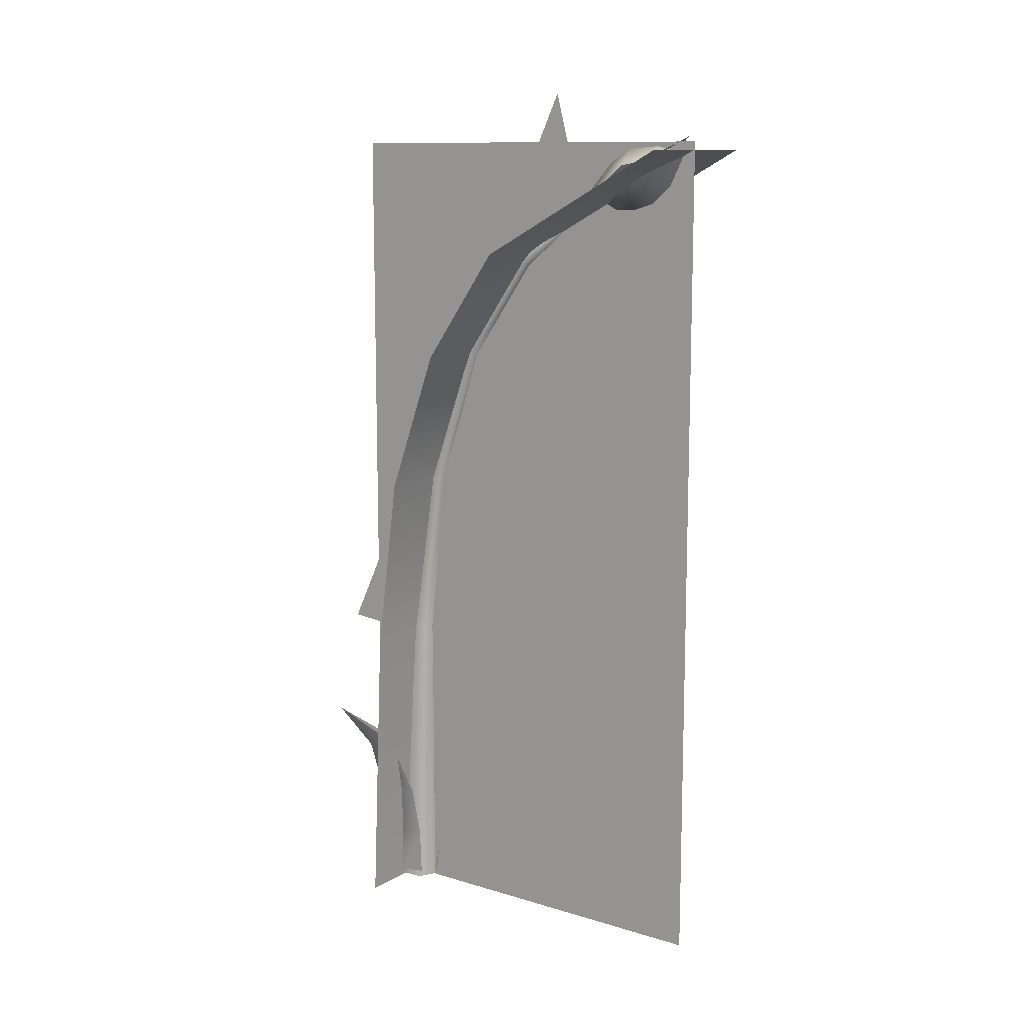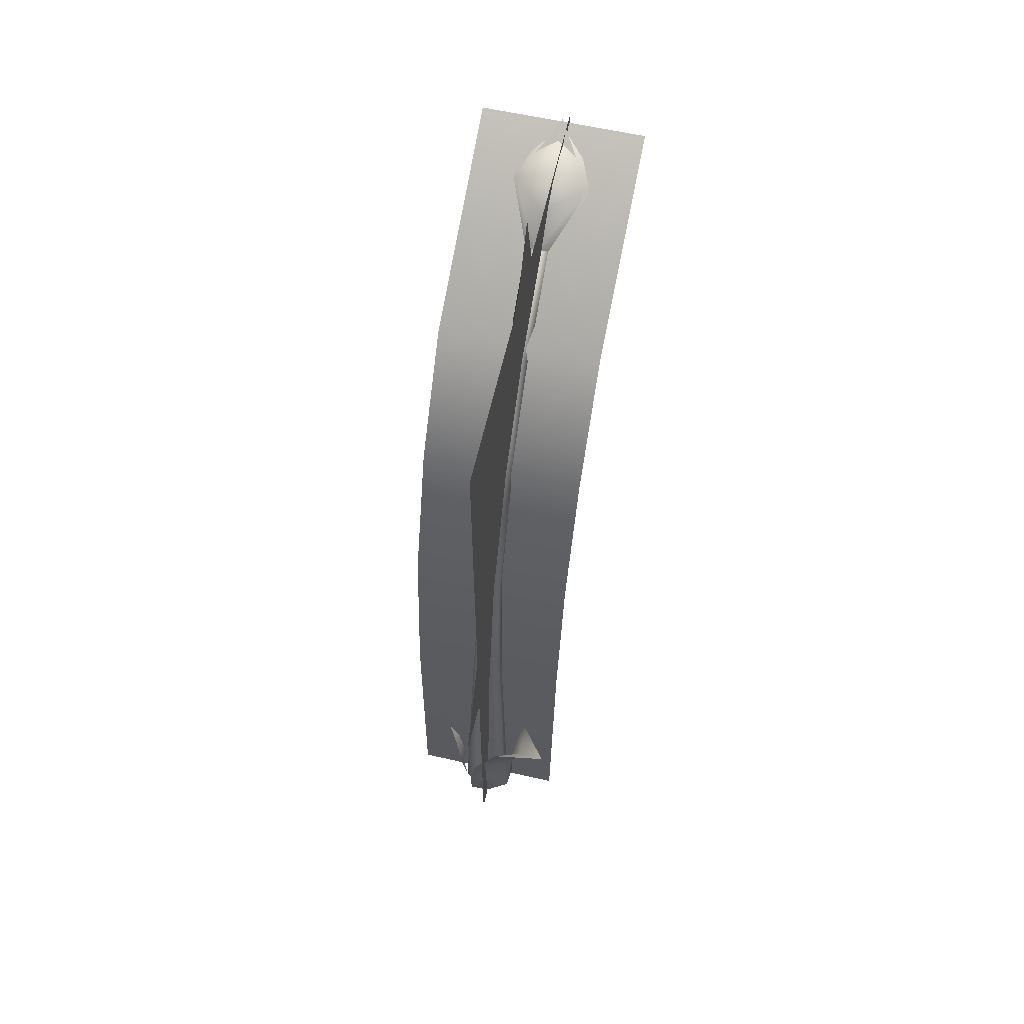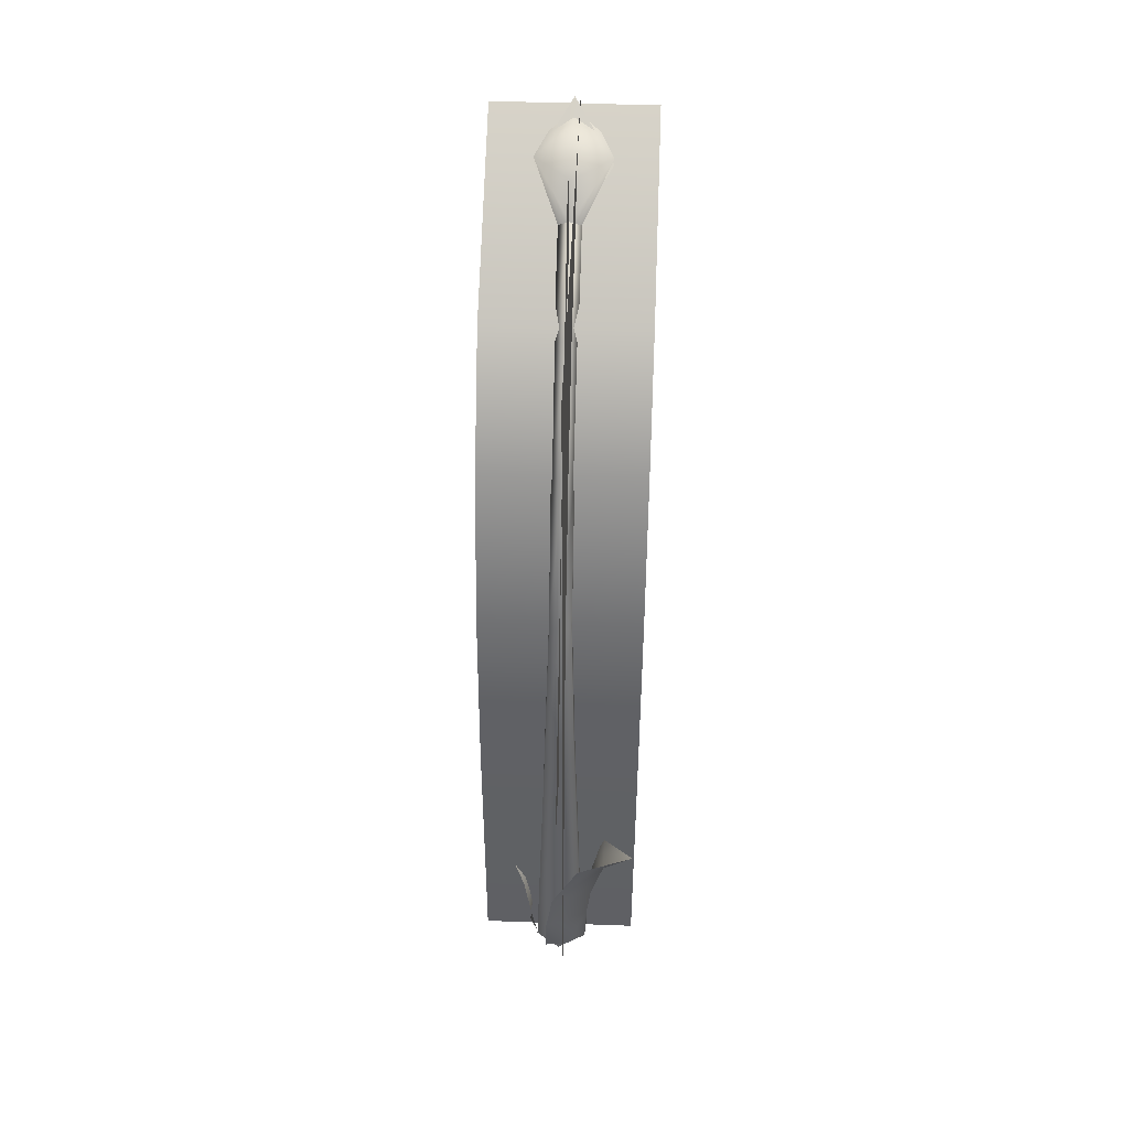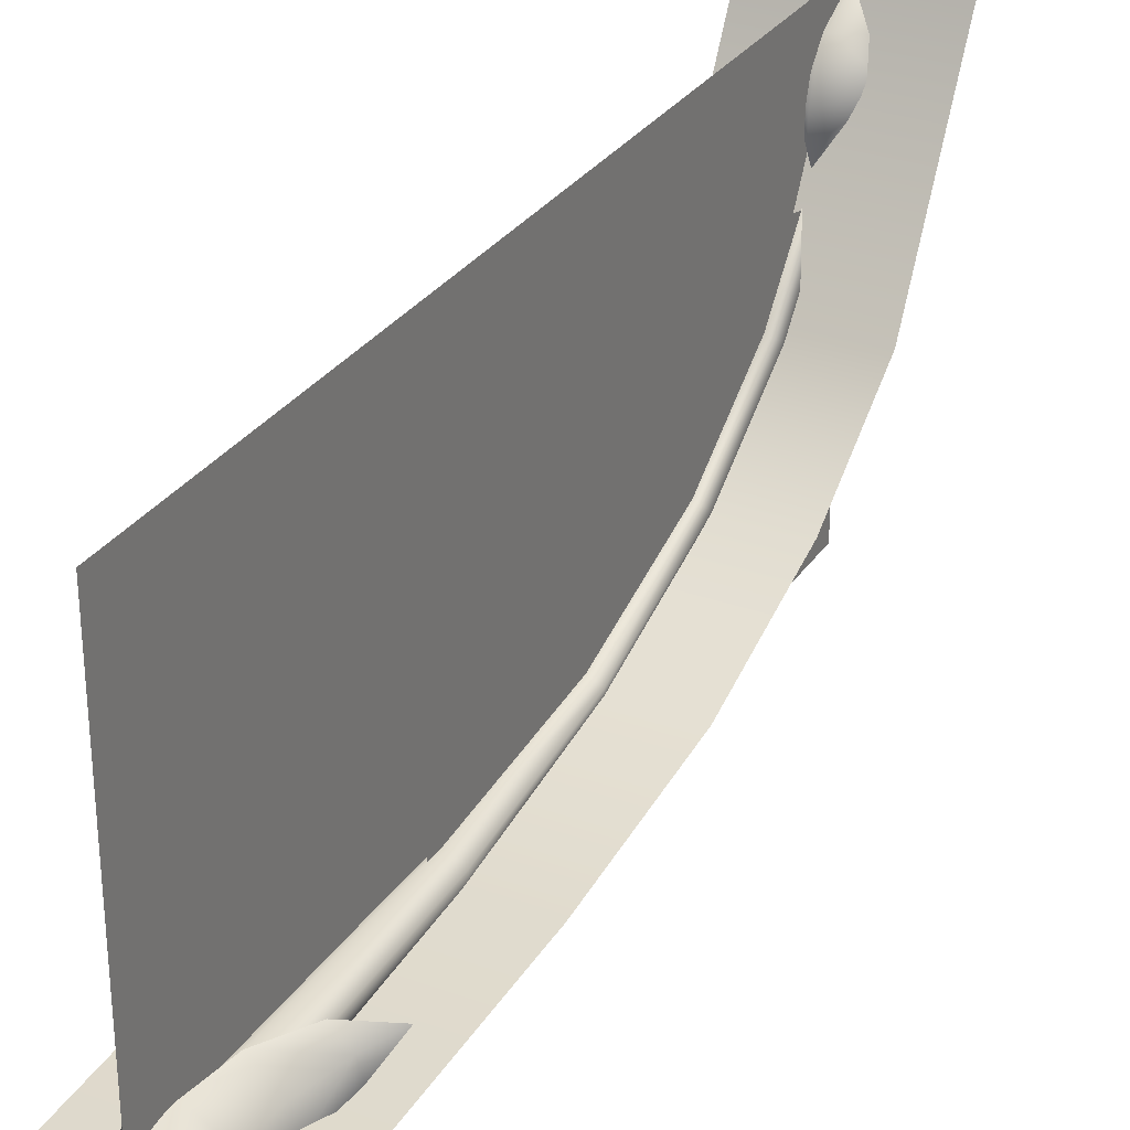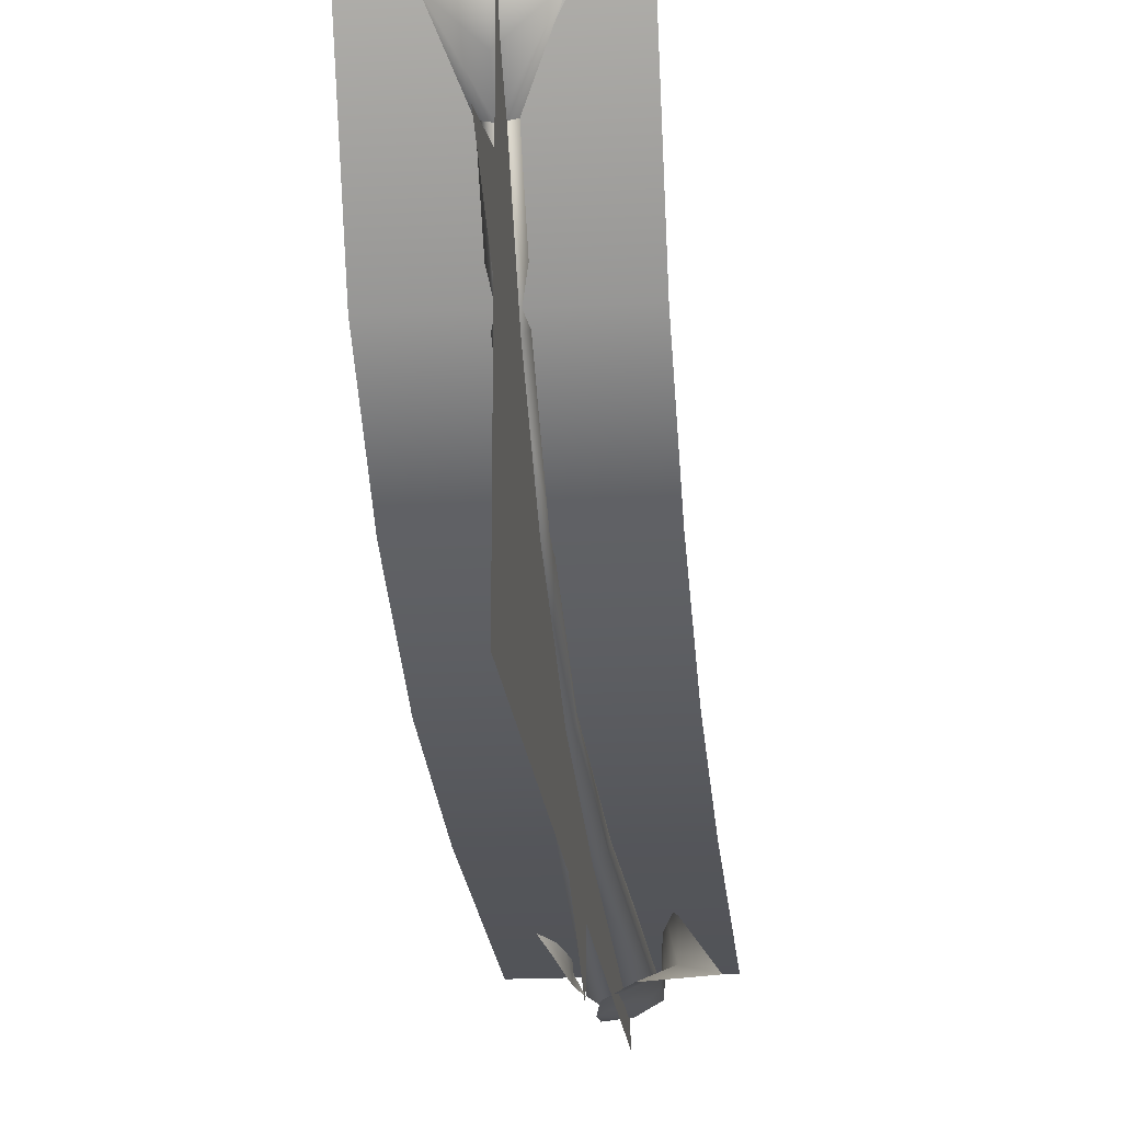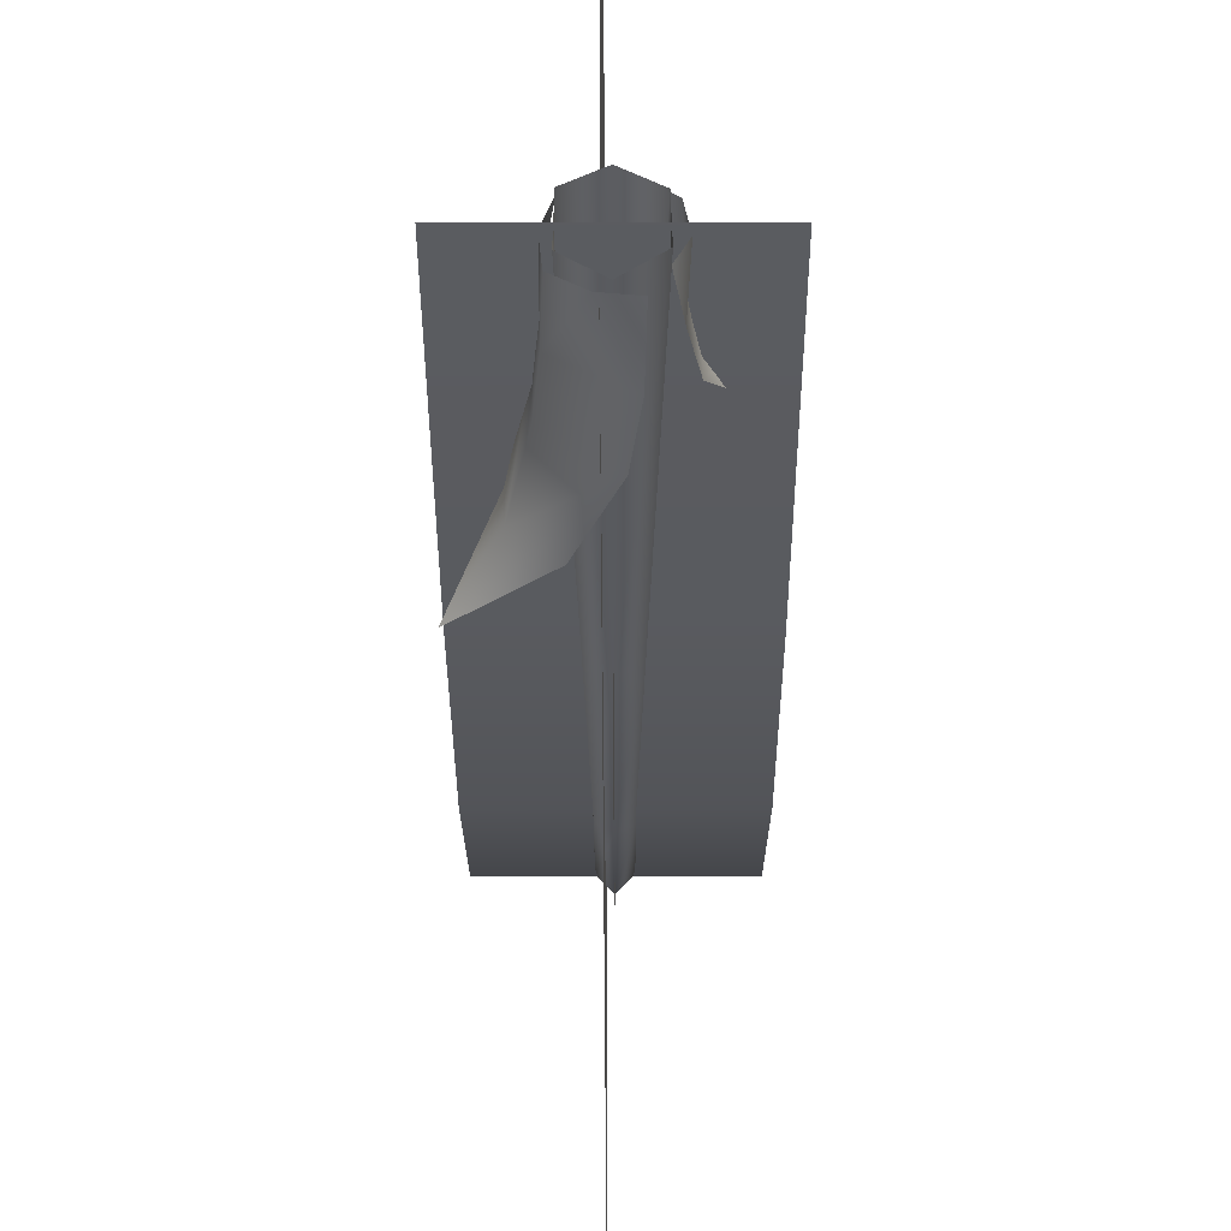
<metadata>
{"format":"obj","ext":"obj","renderer":"f3d","projection":"perspective","resolution":1024,"background":"white","views":[{"elev":11.3,"azim":-54.1,"up":"+Y"},{"elev":61.9,"azim":-167.2,"up":"+Y"},{"elev":47.9,"azim":-177.6,"up":"+Y"},{"elev":30.0,"azim":27.7,"up":"+Z"},{"elev":-20.1,"azim":-174.7,"up":"+Z"},{"elev":-36.9,"azim":0.1,"up":"+Z"}]}
</metadata>
<code>
g default
v -0.008892 624.4 188
v -8.698 617.5 193.2
v -0.008892 611.5 198
v 8.852 617.5 193.2
v 19.54 -11.49 -11.11
v -0.008892 230.7 -5.314
v 11.99 230.4 1.12
v 0.09098 -11.48 -25.04
v -19.26 -11.49 -12.37
v -18.65 -11.49 15.23
v -12.67 230.4 16.86
v -11.83 230.4 1.12
v 18.81 -11.49 14.55
v 12.83 230.4 16.86
v -0.008892 230.1 24.87
v 0.09091 -11.49 25.37
v -8.405 369.9 22.47
v -0.008892 370.8 17.98
v -9.005 368.2 33.56
v 8.559 369.9 22.47
v 9.159 368.2 33.56
v -0.008892 367.1 39.17
v -8.698 483.2 70.75
v -0.008892 487.5 63.24
v -0.008892 479.5 77.48
v 8.852 483.2 70.75
v -0.008892 609.2 252.8
v -0.008892 622.6 268.6
v -30.71 644.3 237.5
v -0.008892 603 214.3
v 28.42 644.6 237.4
v -0.008892 659.2 227.4
v -0.008892 654.3 284.5
v -0.008892 661.3 256
v -0.008892 646.4 207.7
v -0.008892 603.7 234.7
v 11.39 -5.386 -26.62
v -22.35 -5.383 -15.66
v -18.35 -5.386 18.26
v 10.41 36.05 -32.92
v -23.87 33.51 -16.59
v -24.25 35.9 21.42
v 5.062 76.38 -34.03
v -27.23 67.9 -18.65
v -27.68 75.61 16.05
v -16.19 123.5 -35.39
v -37.44 115.7 -24.91
v -38.22 122.8 -1.479
v -61.4 154.2 -39.59
v -24.11 -5.384 1.834
v -6.559 -5.384 -24.64
v 24.44 22.09 16.94
v -2.926 24.7 29.44
v 8.682 -5.384 25.77
v 22.83 -5.383 15.94
v 24.18 24.55 -13.21
v 26.03 -5.384 -0.5178
v 19.05 -5.385 -13.27
v 29.26 53.99 19.89
v 4.922 59.84 32.55
v 30.51 59.32 -6.772
v 43.71 81.96 28.74
v 27.59 87.2 37.29
v 44.82 86.76 10.67
v 61.76 97.94 39.81
v -6.506 -5.385 25.01
v -20.67 649.3 261.6
v 18.79 649.4 261.5
v -0.008892 569.5 121
v 8.852 563.6 127.1
v -0.008892 558.5 132.6
v -8.698 563.6 127.1
v -0.008892 239.7 277.9
v -0.008892 209.2 106.4
v -0.008893 701.9 155.7
v -0.008892 225.1 -71.11
g ma_lampadaire_white
f 1 2 3
f 3 4 1
f 6 7 5
f 5 8 6
f 9 10 11
f 11 12 9
f 13 5 7
f 7 14 13
f 15 13 14
f 13 15 16
f 10 16 15
f 15 11 10
f 8 9 6
f 12 6 9
f 6 12 17
f 17 18 6
f 12 11 19
f 19 17 12
f 14 7 20
f 20 21 14
f 7 6 18
f 18 20 7
f 15 14 21
f 21 22 15
f 11 15 22
f 22 19 11
f 18 17 23
f 23 24 18
f 23 19 25
f 19 23 17
f 21 20 26
f 26 25 21
f 20 18 24
f 24 26 20
f 22 21 25
f 19 22 25
f 69 23 72
f 2 1 69
f 23 25 71
f 71 72 23
f 71 70 4
f 70 71 25
f 70 69 1
f 1 4 70
f 27 28 29
f 29 3 30
f 2 29 1
f 4 31 3
f 27 31 28
f 31 1 35
f 35 1 29
f 3 29 2
f 30 3 31
f 1 31 4
f 67 34 29
f 68 34 33
f 28 68 33
f 28 67 29
f 27 36 31
f 29 36 27
f 31 32 34
f 34 32 29
f 32 35 29
f 31 35 32
f 29 30 36
f 36 30 31
f 41 40 51
f 51 38 41
f 42 41 50
f 50 39 42
f 44 43 40
f 40 41 44
f 45 44 42
f 41 42 44
f 47 46 43
f 43 44 47
f 48 47 45
f 44 45 47
f 46 47 49
f 47 48 49
f 38 50 41
f 37 51 40
f 52 53 54
f 54 55 52
f 56 52 57
f 57 58 56
f 59 60 53
f 53 52 59
f 61 59 56
f 52 56 59
f 62 63 60
f 60 59 62
f 64 62 61
f 59 61 62
f 63 62 65
f 62 64 65
f 55 57 52
f 66 54 53
f 28 33 67
f 33 34 67
f 28 31 68
f 31 34 68
f 26 24 69
f 23 69 24
f 25 26 70
f 69 70 26
f 4 3 71
f 72 71 3
f 3 2 72
f 69 72 2
f 76 75 74
f 73 74 75
g default
v 64.31 -11.8 -0.6191
v -63.39 -11.8 -0.6191
v -4.049 -11.8 289.3
v -4.049 -11.8 -40.7
v -4.049 662.8 289.3
v -4.049 662.8 -40.7
v -63.39 224.2 9.596
v 64.31 224.2 9.596
v -63.39 368.7 28.77
v 64.31 368.7 28.77
v -63.39 484 70.13
v 64.31 484 70.13
v -63.39 572.5 132.6
v 64.31 572.5 132.6
v -63.39 656.2 288.1
v 64.31 656.2 288.1
v -0.008893 666.9 281.5
v 28.91 638.3 237.9
v -0.008893 612.7 187.3
v -30.69 638.3 237.9
g ma_lampadaire_LOD_white
f 79 80 82
f 82 81 79
f 83 84 77
f 77 78 83
f 85 86 84
f 84 83 85
f 87 88 86
f 86 85 87
f 89 90 88
f 88 87 89
f 91 92 90
f 90 89 91
f 93 94 95
f 95 96 93

</code>
